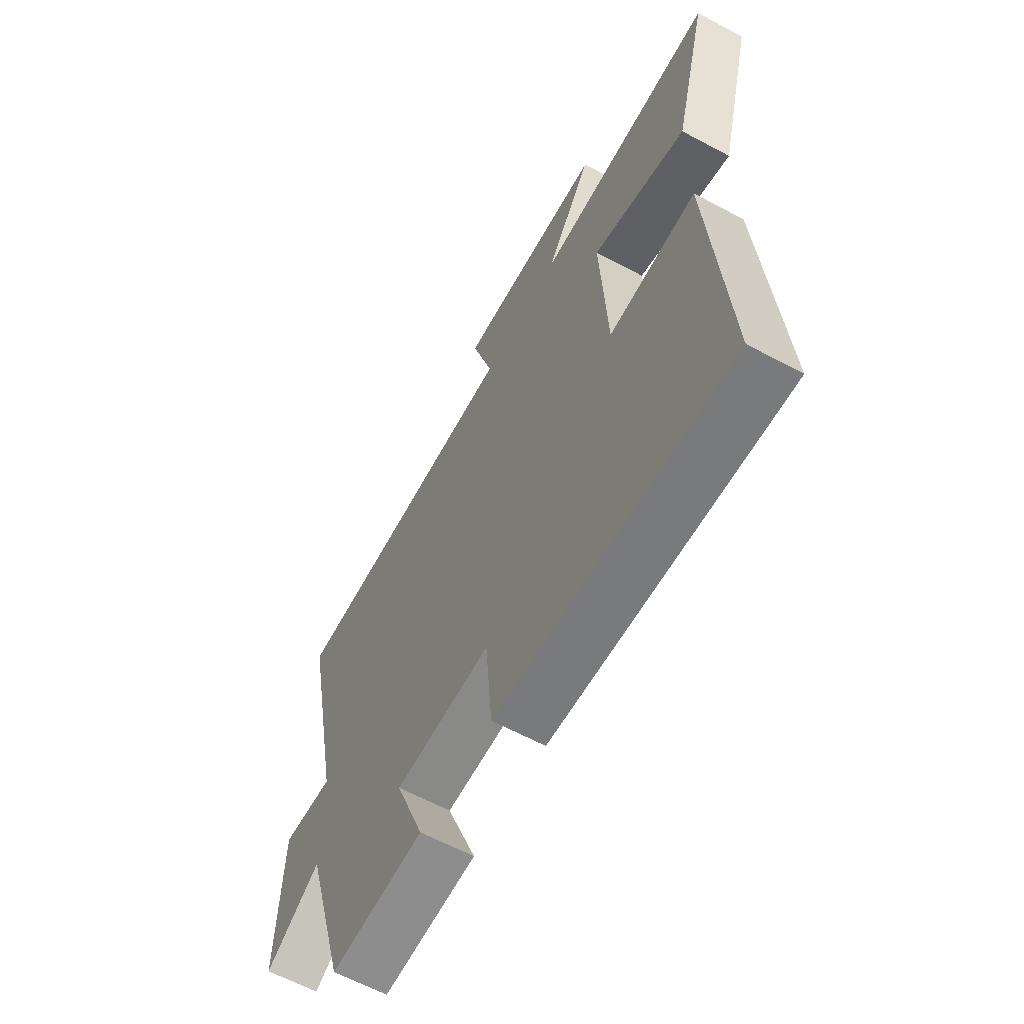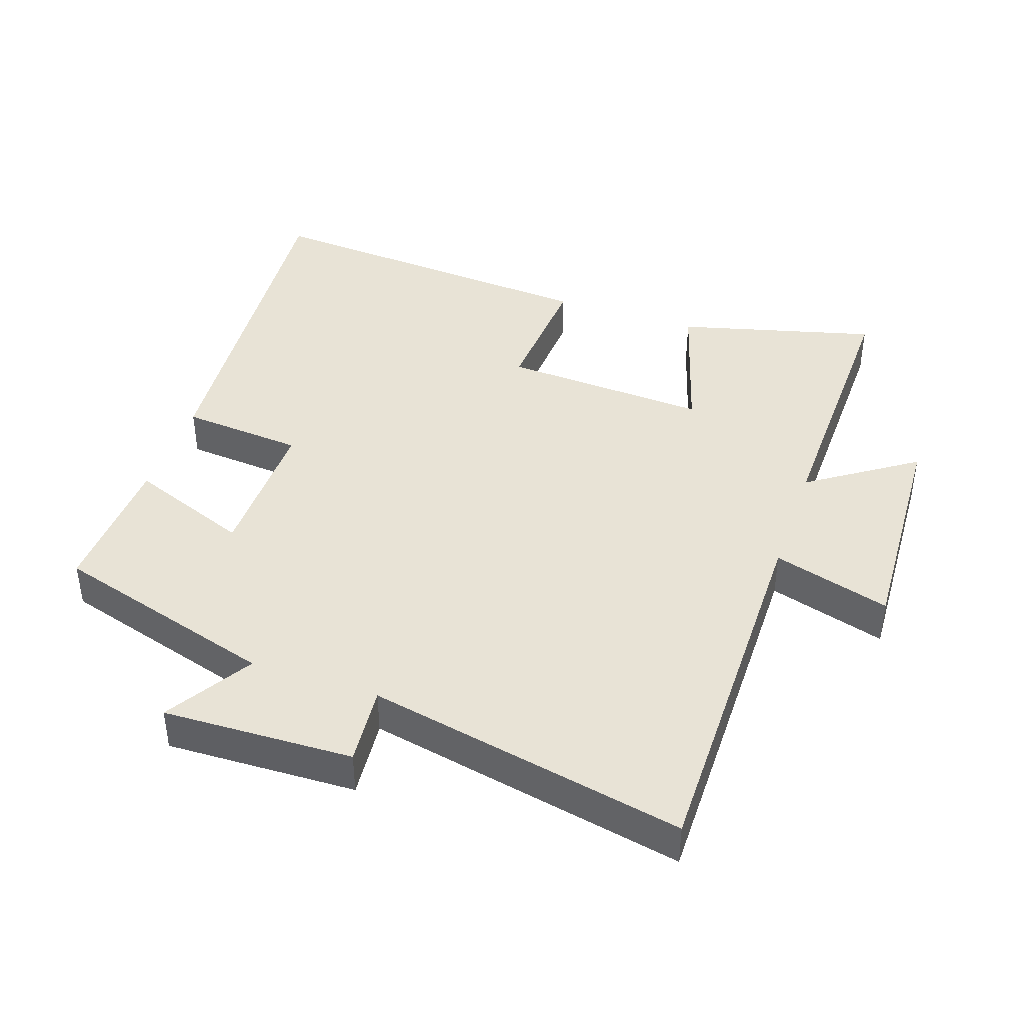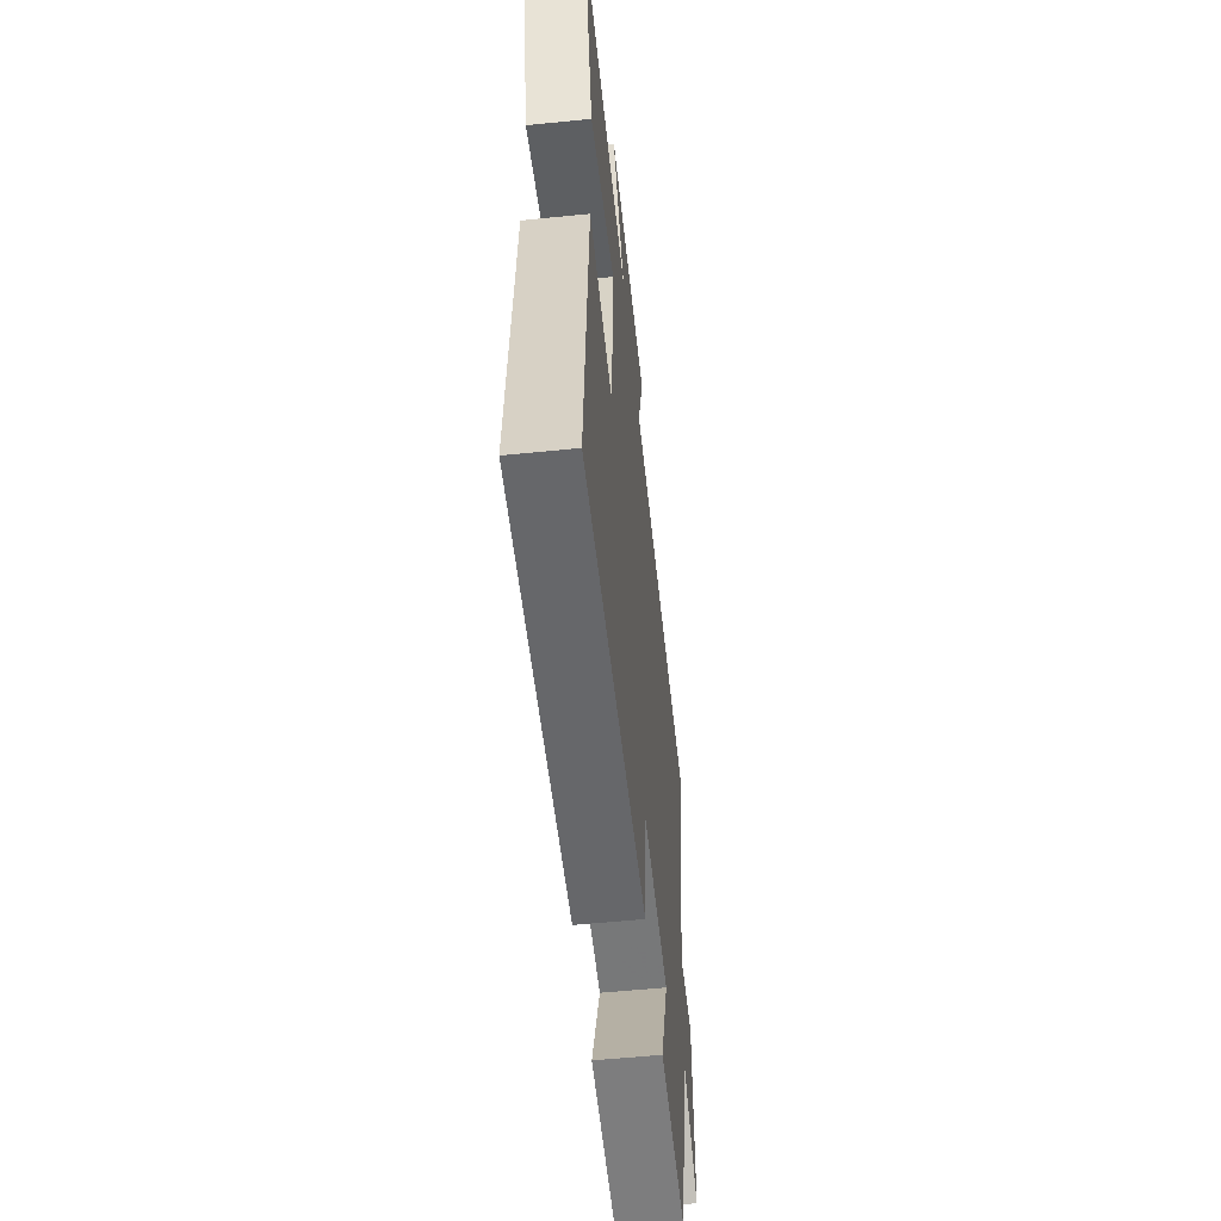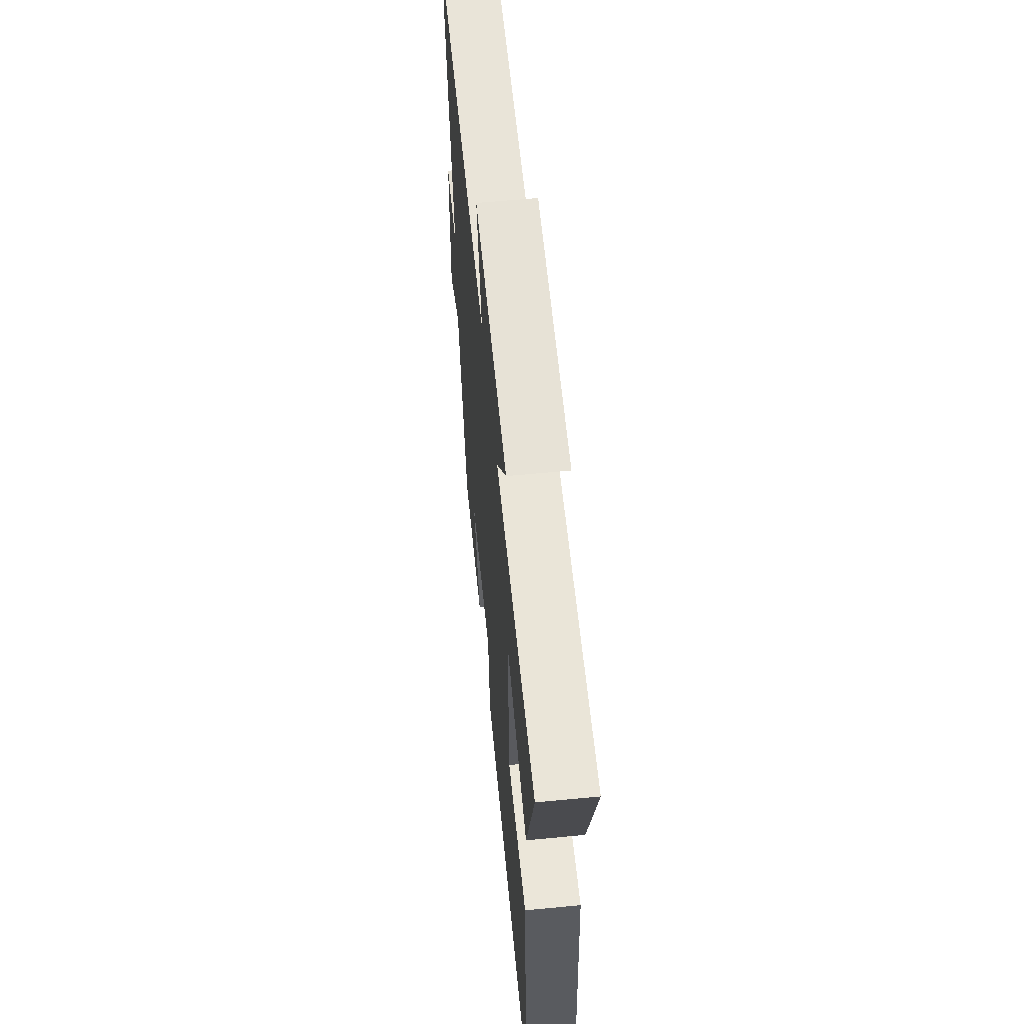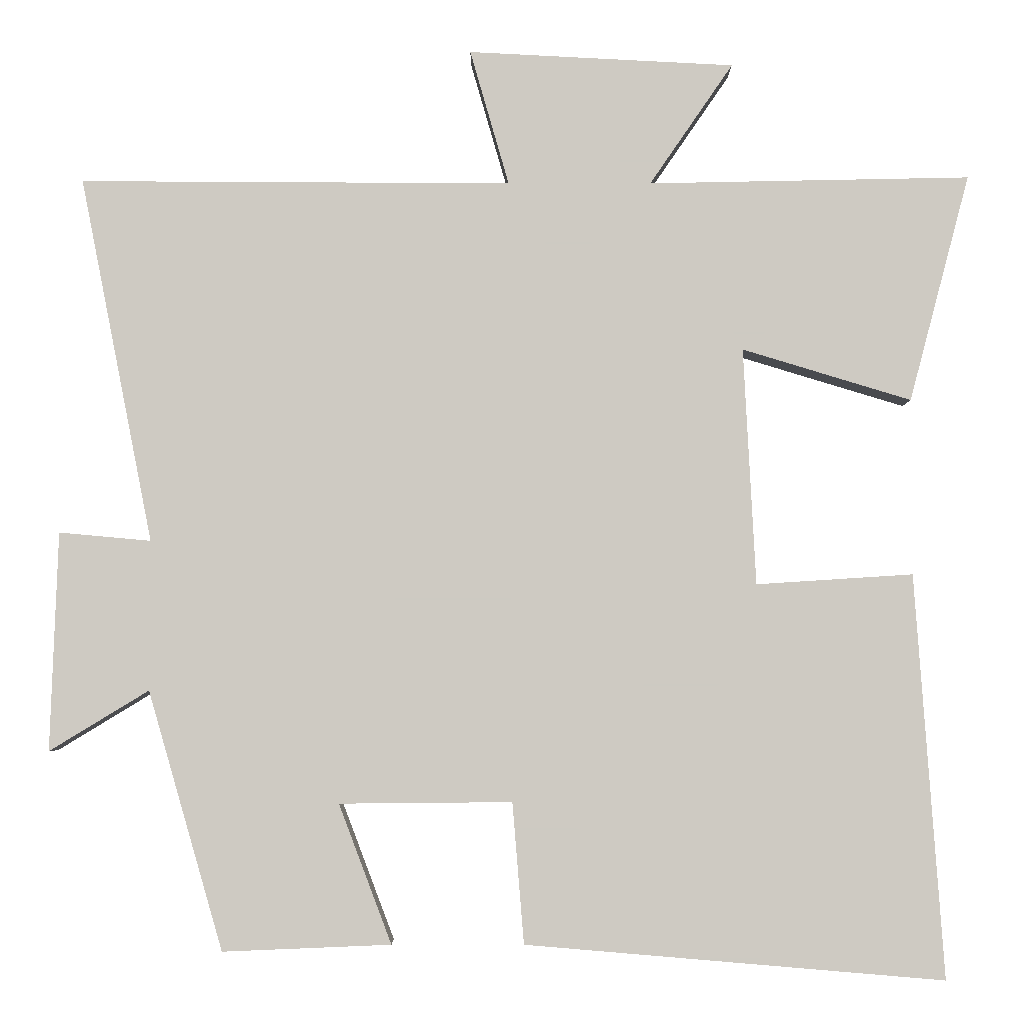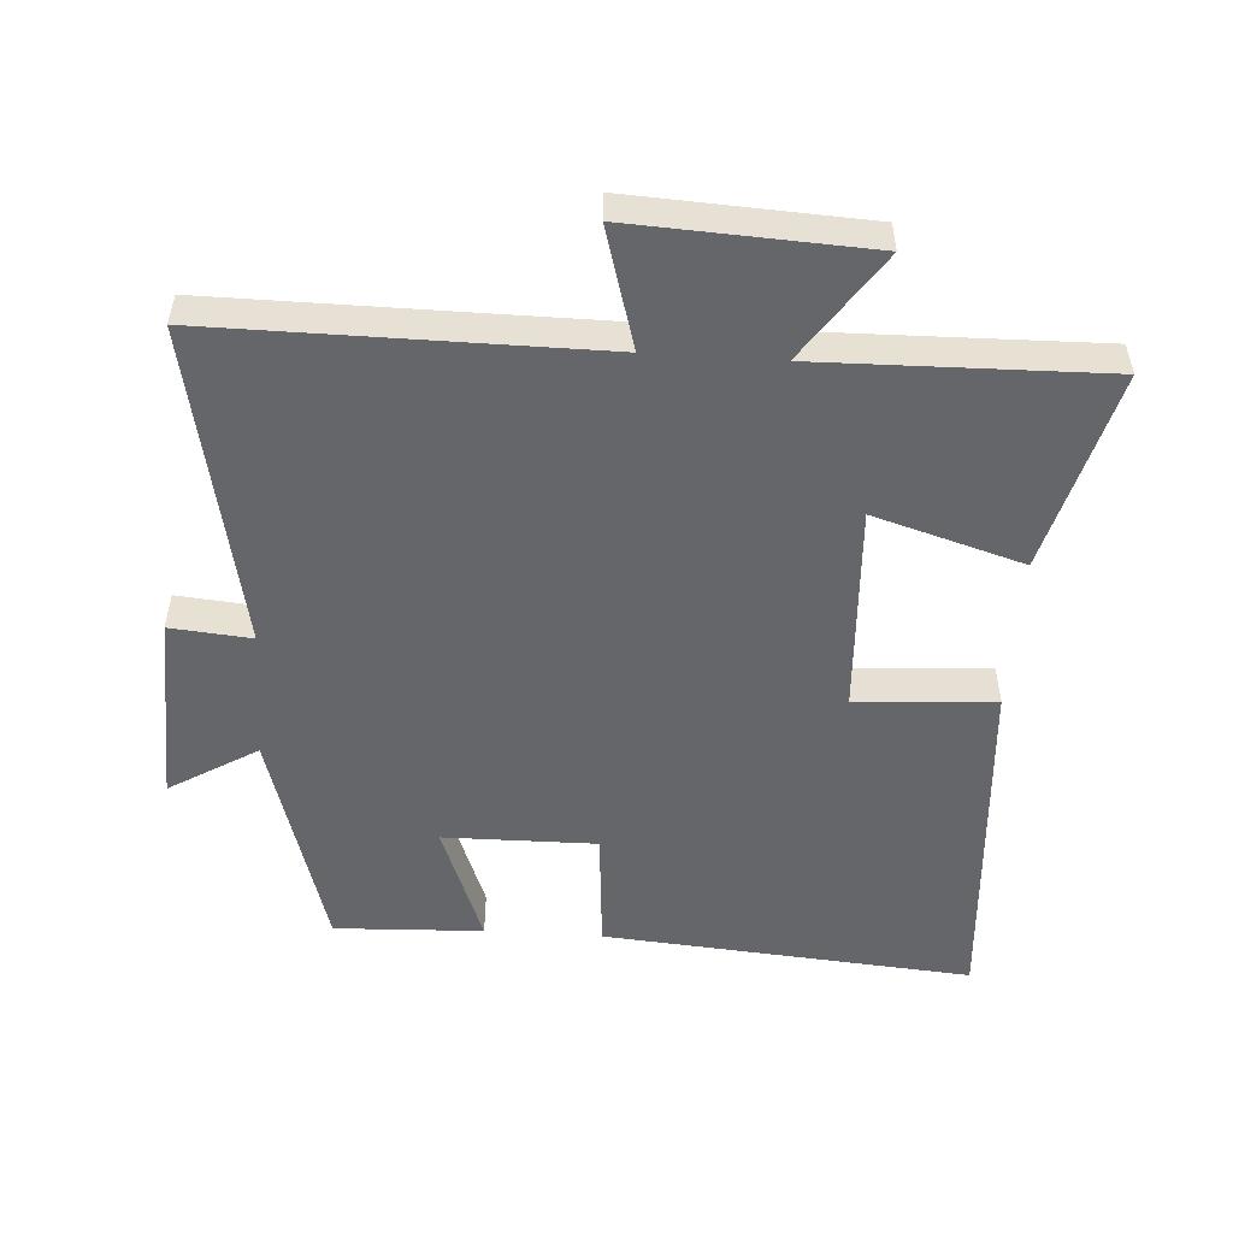
<metadata>
{"format":"obj","ext":"obj","renderer":"f3d","projection":"perspective","resolution":1024,"background":"white","views":[{"elev":-62.5,"azim":61.5,"up":"+Z"},{"elev":41.6,"azim":-71.0,"up":"+Y"},{"elev":-56.8,"azim":96.0,"up":"+Z"},{"elev":60.3,"azim":84.4,"up":"+Z"},{"elev":-4.1,"azim":0.0,"up":"+Z"},{"elev":-51.9,"azim":-3.7,"up":"+Y"}]}
</metadata>
<code>
v -0.595 0.07 0.503
v -0.03 0.07 0.5
v -0.081 0.07 0.677
v 0.267 0.07 0.659
v 0.158 0.07 0.5
v 0.579 0.07 0.508
v 0.5 0.07 0.211
v 0.279 0.07 0.278
v 0.295 0.07 -0.032
v 0.5 0.07 -0.019
v 0.537 0.07 -0.546
v -0.01 0.07 -0.5
v -0.025 0.07 -0.316
v -0.251 0.07 -0.318
v -0.182 0.07 -0.5
v -0.402 0.07 -0.509
v -0.5 0.07 -0.171
v -0.63 0.07 -0.25
v -0.62 0.07 0.036
v -0.5 0.07 0.025
v -0.595 0 0.503
v -0.03 0 0.5
v -0.081 0 0.677
v 0.267 0 0.659
v 0.158 0 0.5
v 0.579 0 0.508
v 0.5 0 0.211
v 0.279 0 0.278
v 0.295 0 -0.032
v 0.5 0 -0.019
v 0.537 0 -0.546
v -0.01 0 -0.5
v -0.025 0 -0.316
v -0.251 0 -0.318
v -0.182 0 -0.5
v -0.402 0 -0.509
v -0.5 0 -0.171
v -0.63 0 -0.25
v -0.62 0 0.036
v -0.5 0 0.025
f 17 18 19 20
f 16 17 20
f 15 16 20
f 14 15 20
f 20 1 2
f 14 20 2
f 13 14 2
f 11 12 13
f 10 11 13
f 9 10 13
f 8 9 13 2
f 5 6 7 8
f 5 8 2 3
f 3 4 5
f 40 39 38 37
f 40 37 36
f 40 36 35
f 40 35 34
f 22 21 40
f 22 40 34
f 22 34 33
f 33 32 31
f 33 31 30
f 33 30 29
f 22 33 29 28
f 28 27 26 25
f 23 22 28 25
f 25 24 23
f 1 21 22 2
f 2 22 23 3
f 3 23 24 4
f 4 24 25 5
f 5 25 26 6
f 6 26 27 7
f 7 27 28 8
f 8 28 29 9
f 9 29 30 10
f 10 30 31 11
f 11 31 32 12
f 12 32 33 13
f 13 33 34 14
f 14 34 35 15
f 15 35 36 16
f 16 36 37 17
f 17 37 38 18
f 18 38 39 19
f 19 39 40 20
f 20 40 21 1

</code>
